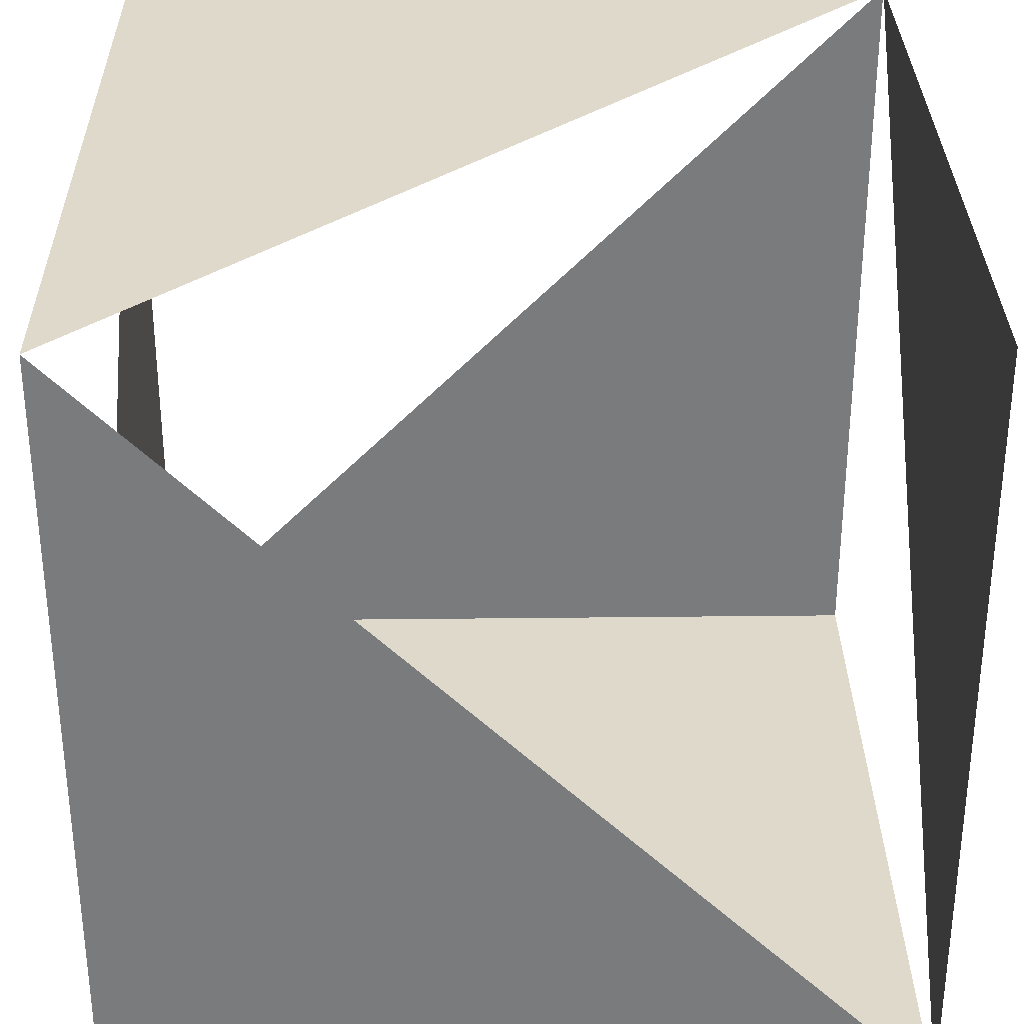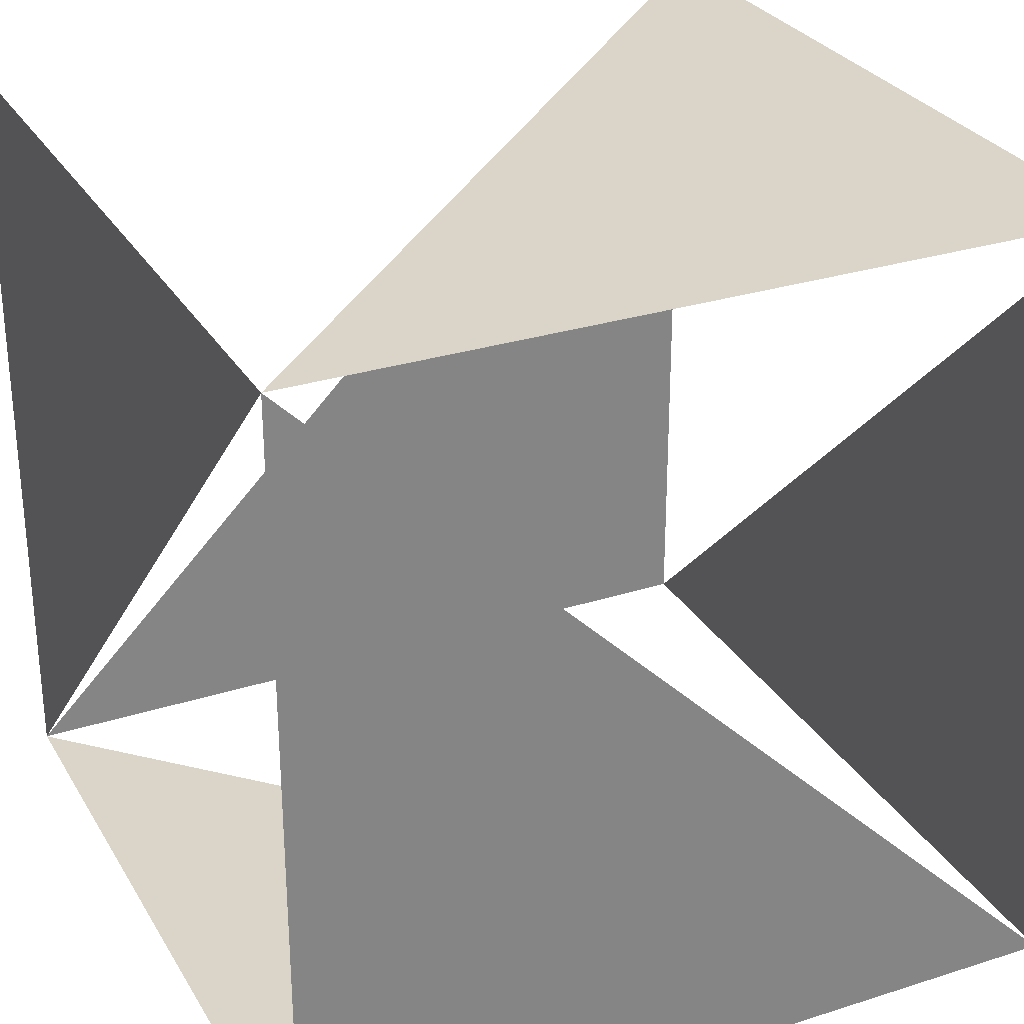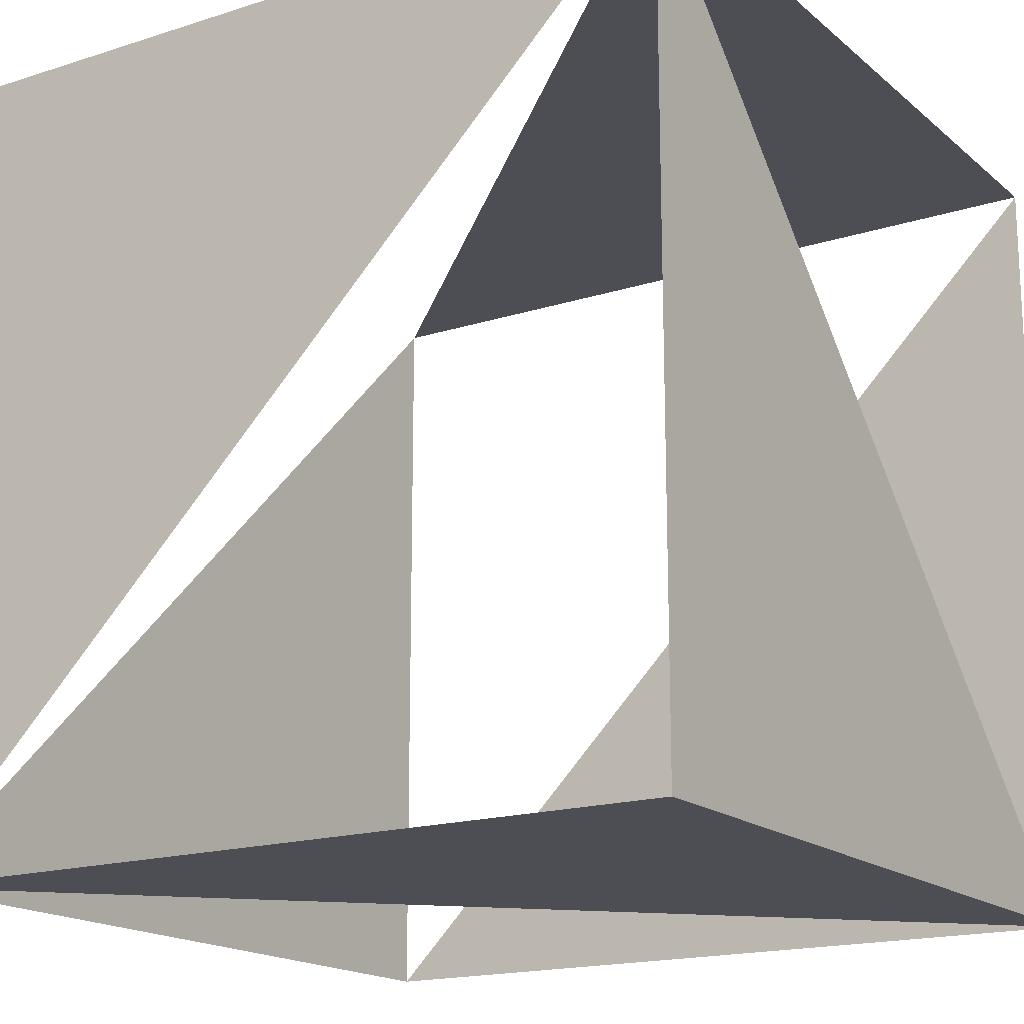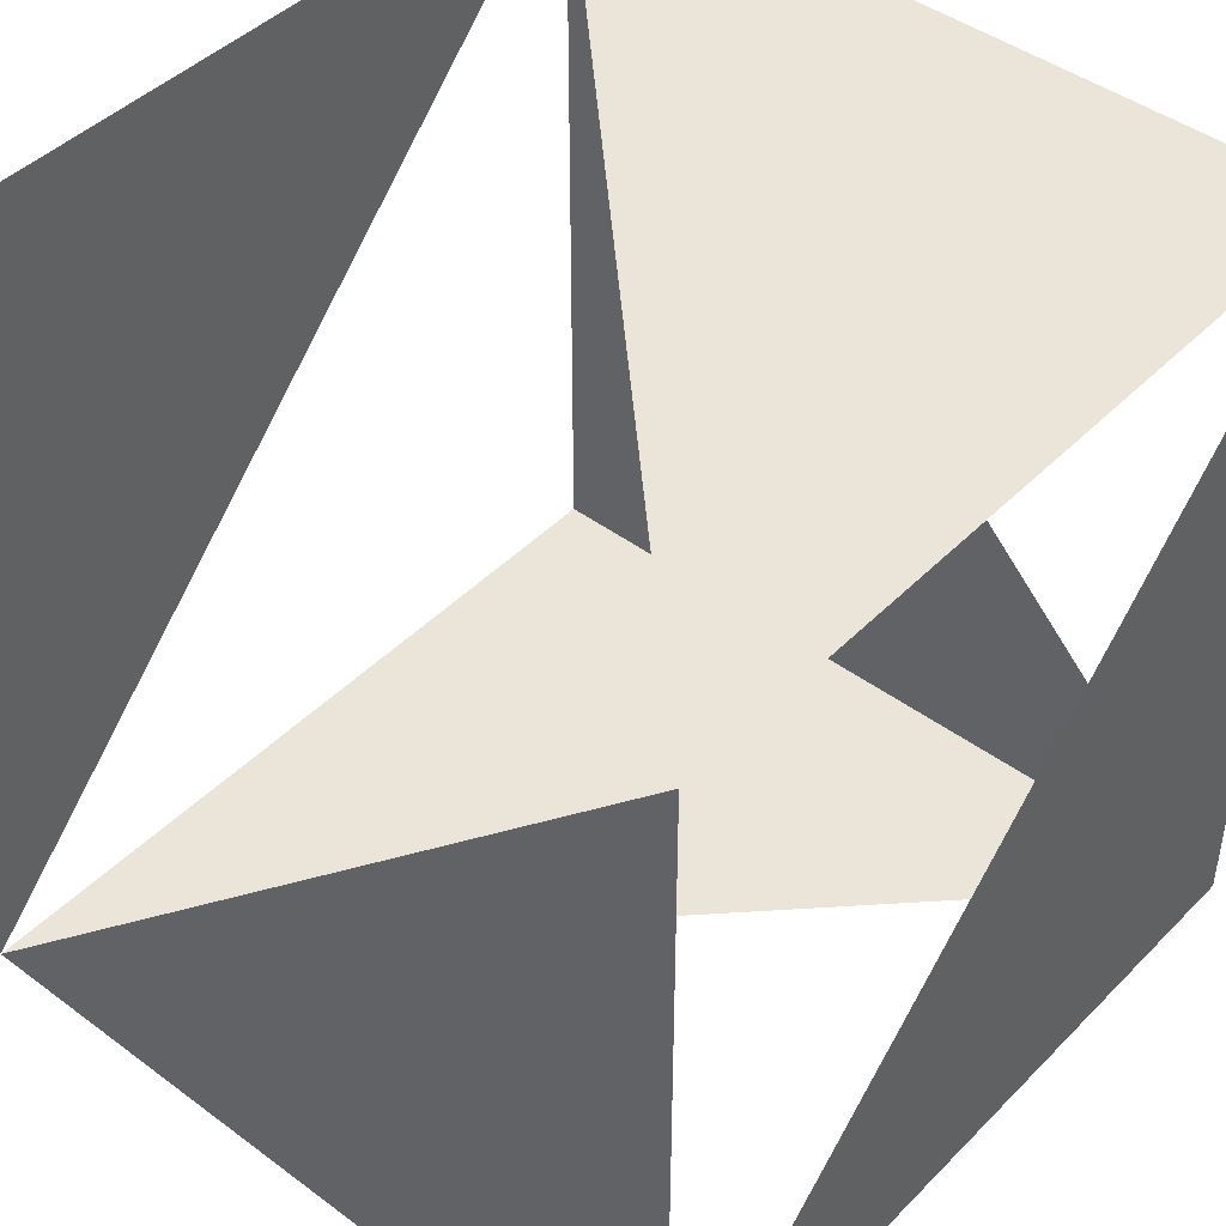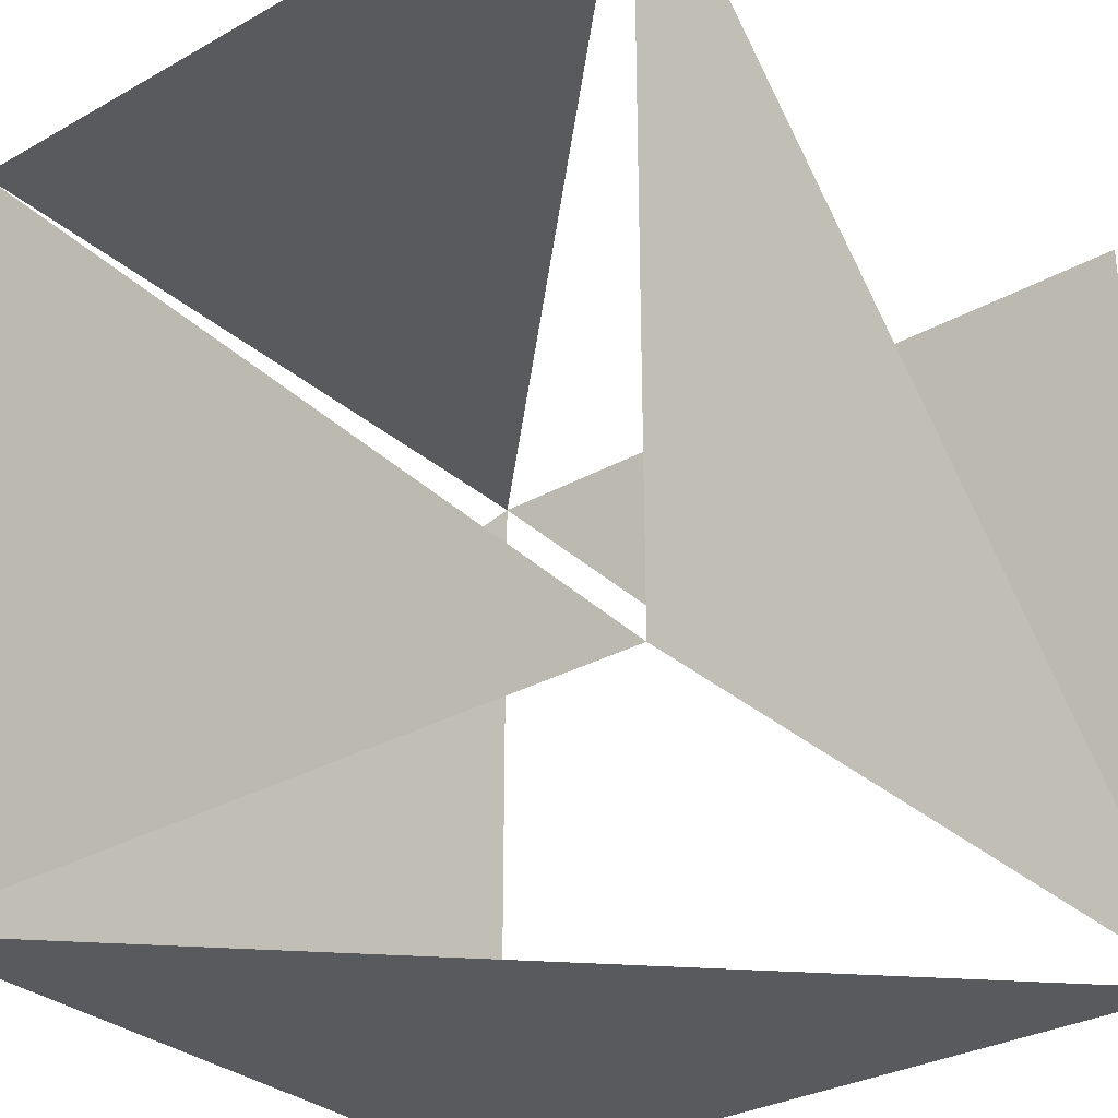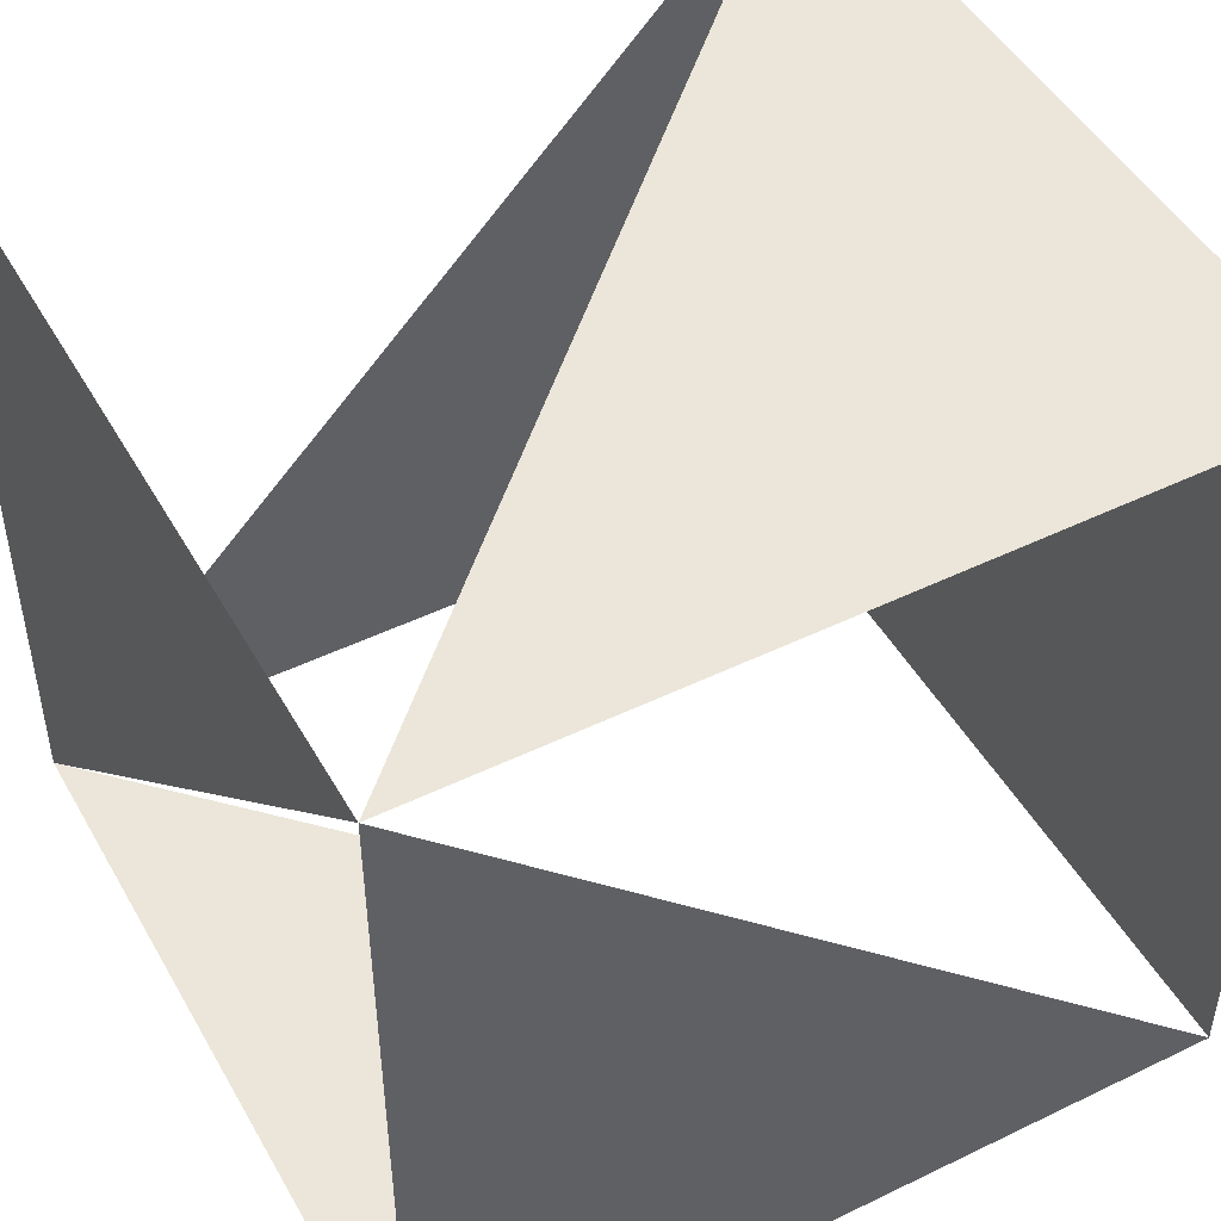
<metadata>
{"format":"obj","ext":"obj","renderer":"f3d","projection":"perspective","resolution":1024,"background":"white","views":[{"elev":31.8,"azim":179.1,"up":"+Z"},{"elev":29.1,"azim":-25.3,"up":"+Z"},{"elev":-17.3,"azim":-57.5,"up":"+Z"},{"elev":44.5,"azim":40.8,"up":"+Y"},{"elev":-30.7,"azim":128.9,"up":"+Z"},{"elev":48.0,"azim":-28.5,"up":"+Z"}]}
</metadata>
<code>
v -3 0 0
v -2 0 0
v -2 1 0
v -3 1 0
v -2 0 -1
v -3 0 -1
v -3 1 -1
v -2 1 -1
f 1 2 3
f 5 6 7
f 1 6 5
f 3 8 7
f 2 5 8
f 1 4 7

</code>
